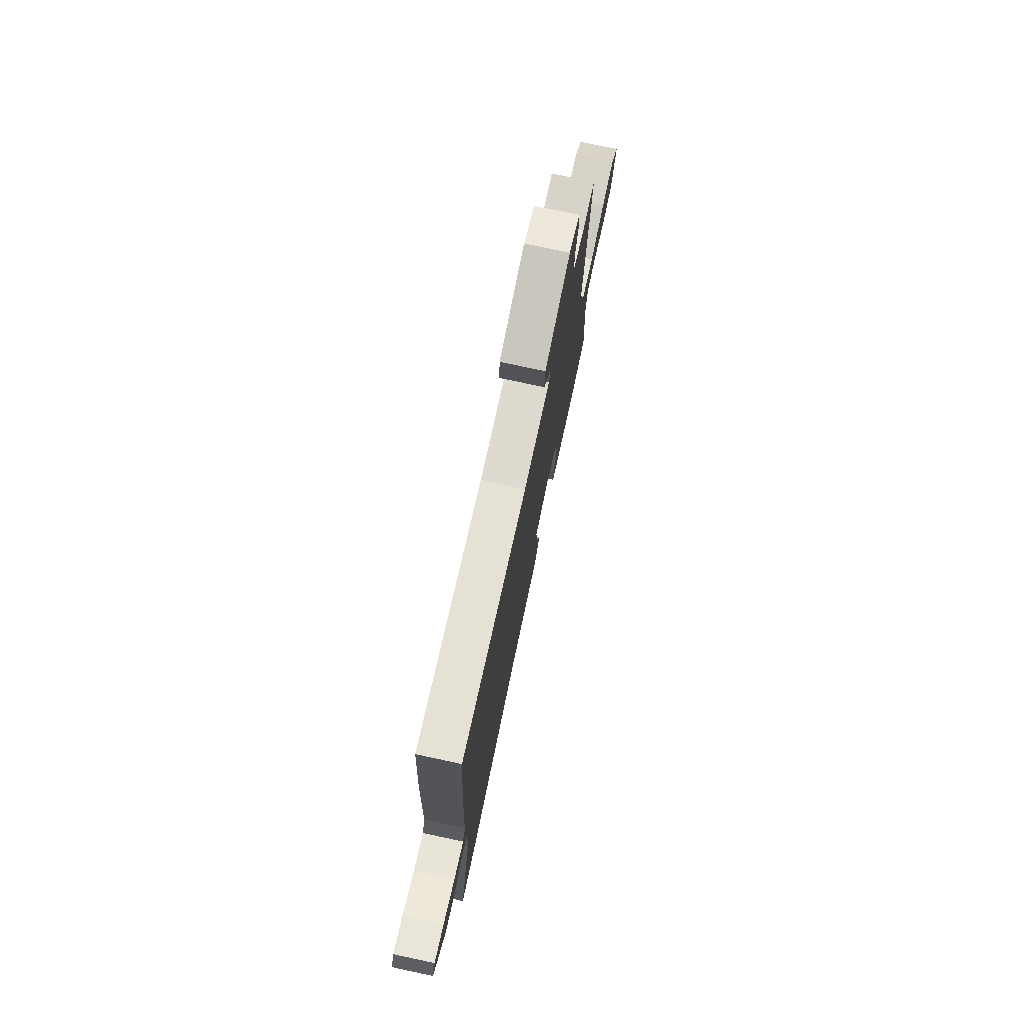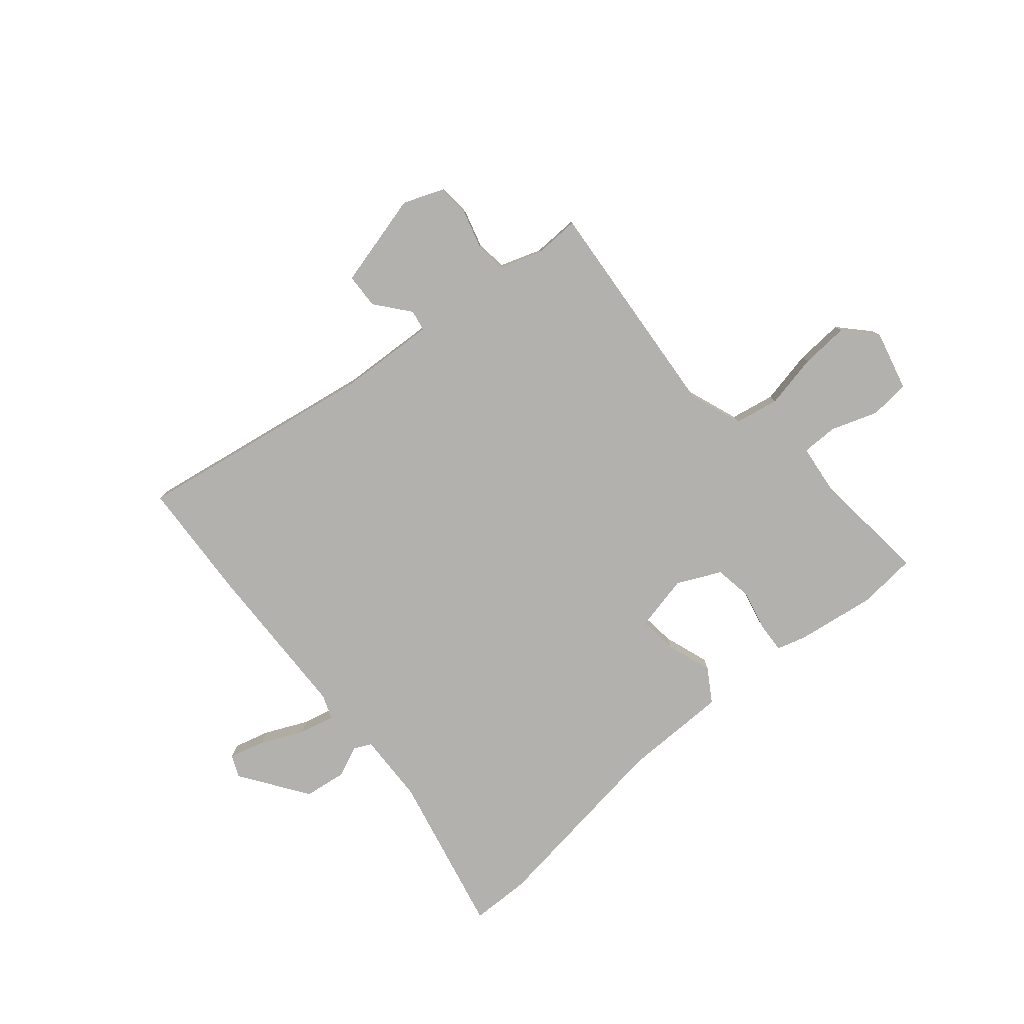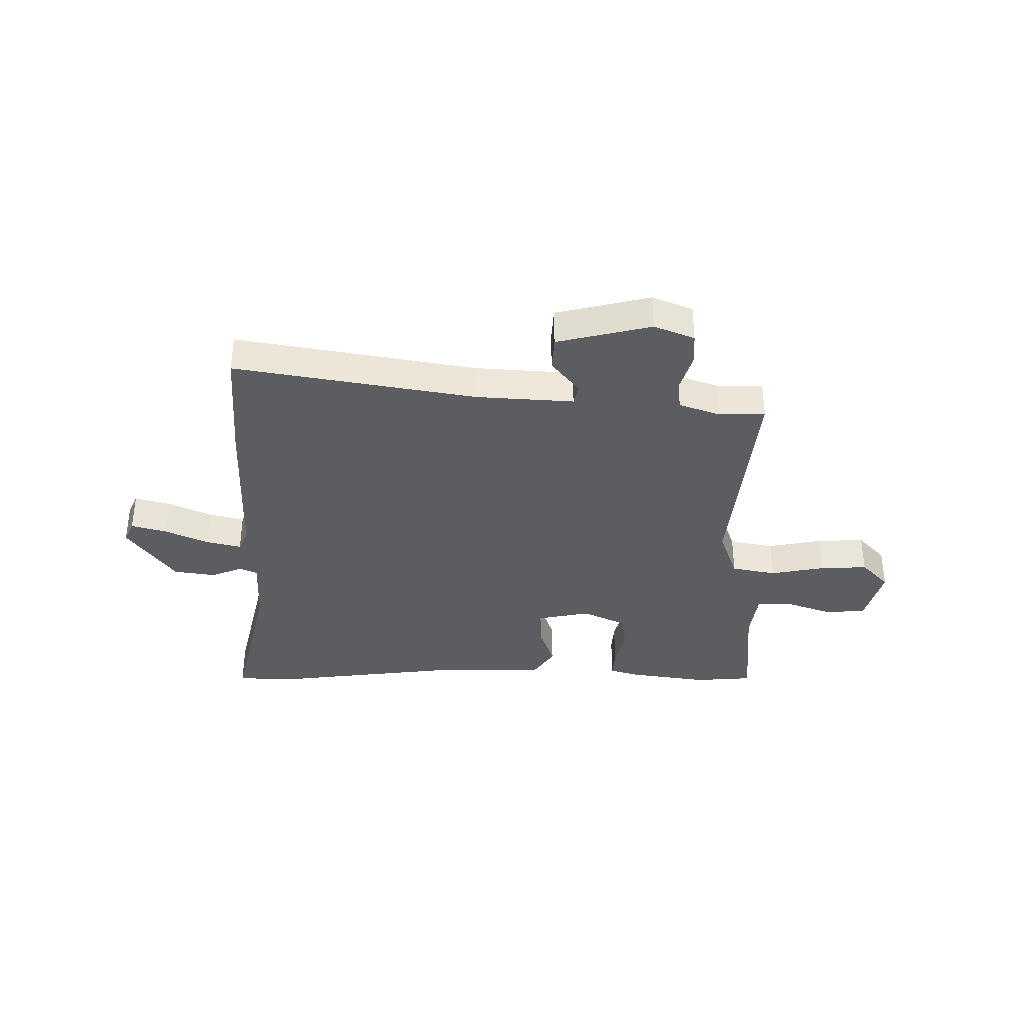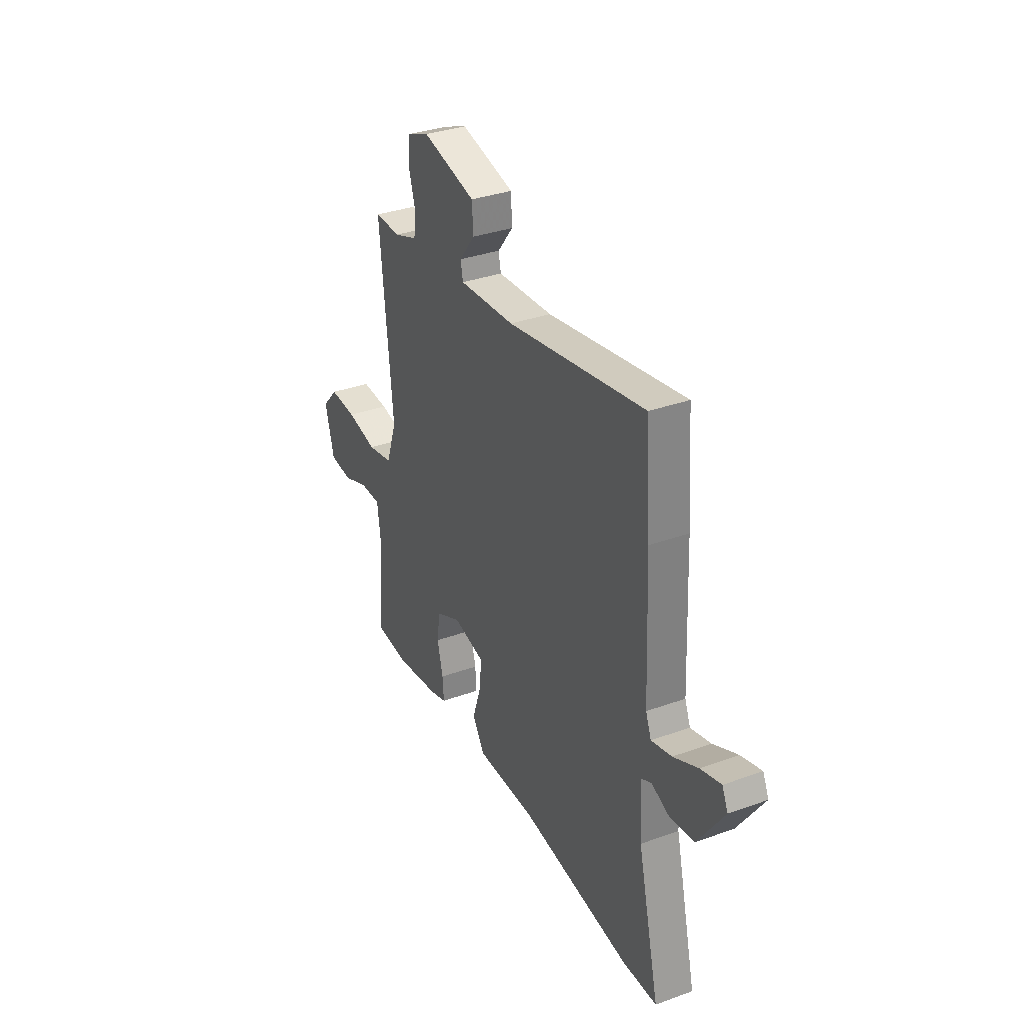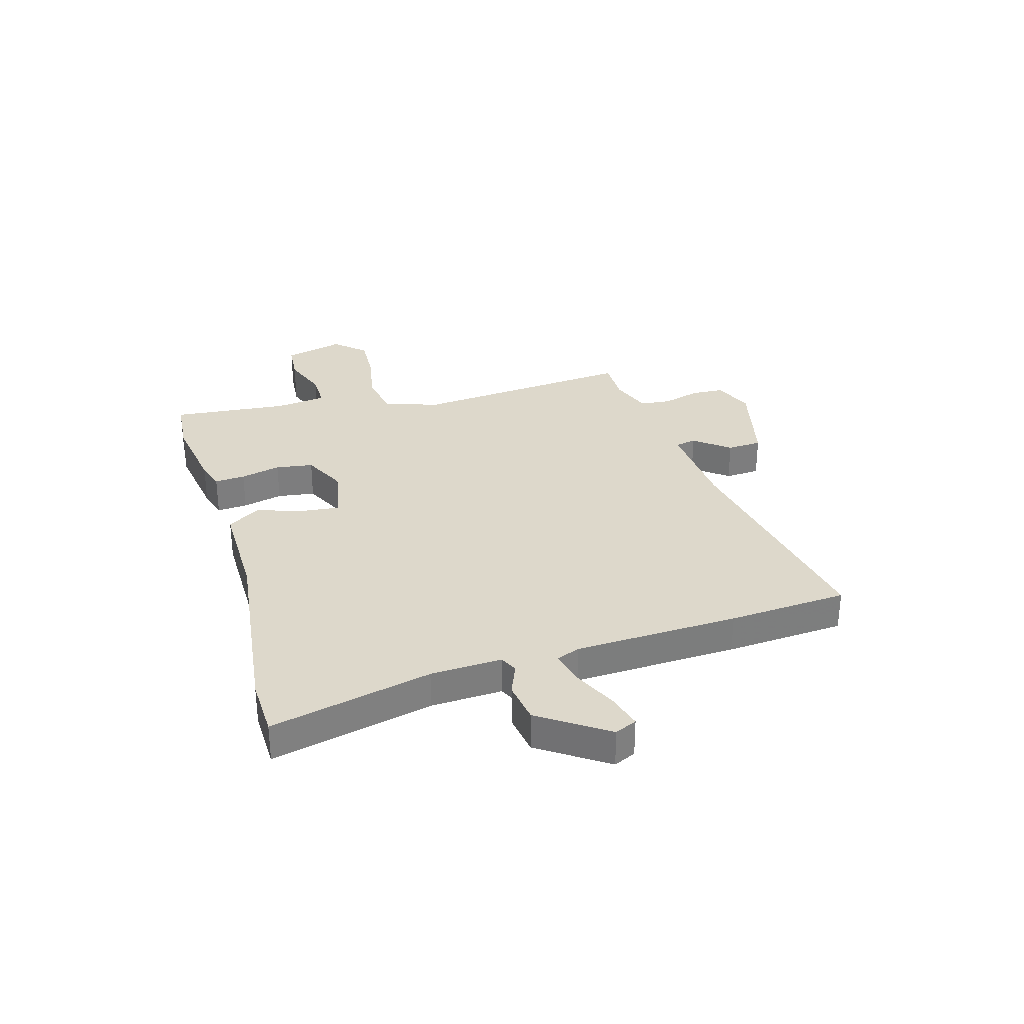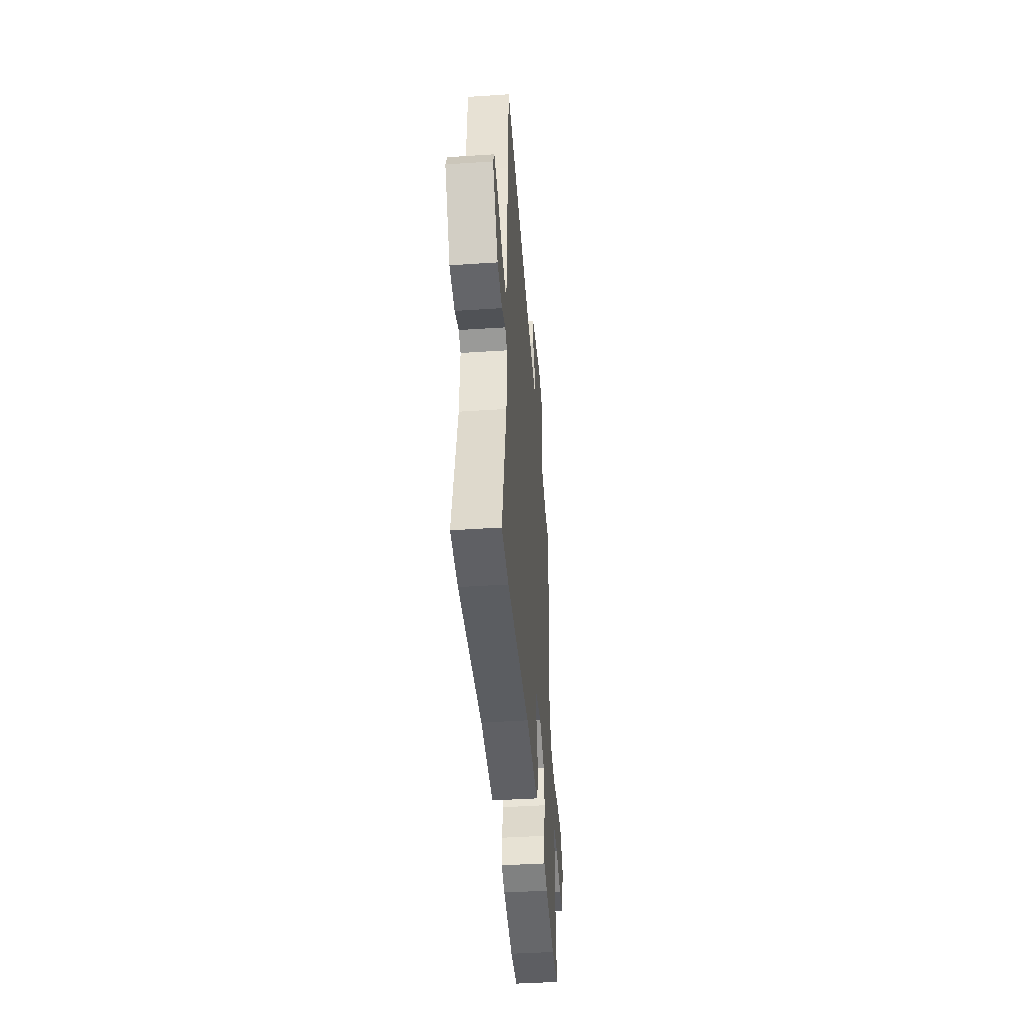
<metadata>
{"format":"obj","ext":"obj","renderer":"f3d","projection":"perspective","resolution":1024,"background":"white","views":[{"elev":75.2,"azim":-78.0,"up":"+Z"},{"elev":-79.3,"azim":41.1,"up":"+Y"},{"elev":-35.8,"azim":-0.1,"up":"+Y"},{"elev":34.0,"azim":-116.0,"up":"+Z"},{"elev":31.2,"azim":-105.9,"up":"+Y"},{"elev":-43.0,"azim":-85.5,"up":"+Z"}]}
</metadata>
<code>
v 0.566 0.07 -0.495
v 0.457 0.07 -0.503
v 0.308 0.07 -0.479
v 0.254 0.07 -0.462
v 0.258 0.07 -0.405
v 0.277 0.07 -0.33
v 0.267 0.07 -0.26
v 0.186 0.07 -0.22
v 0.081 0.07 -0.241
v 0.088 0.07 -0.314
v 0.116 0.07 -0.399
v 0.076 0.07 -0.46
v -0.122 0.07 -0.458
v -0.484 0.07 -0.501
v -0.596 0.07 -0.497
v -0.524 0.07 -0.196
v -0.517 0.07 -0.063
v -0.549 0.07 -0.047
v -0.609 0.07 -0.071
v -0.687 0.07 -0.059
v -0.772 0.07 0.067
v -0.753 0.07 0.108
v -0.687 0.07 0.089
v -0.607 0.07 0.051
v -0.541 0.07 0.034
v -0.523 0.07 0.079
v -0.509 0.07 0.384
v -0.492 0.07 0.607
v -0.044 0.07 0.525
v 0.138 0.07 0.512
v 0.146 0.07 0.551
v 0.095 0.07 0.616
v 0.099 0.07 0.681
v 0.275 0.07 0.723
v 0.35 0.07 0.692
v 0.353 0.07 0.631
v 0.332 0.07 0.561
v 0.337 0.07 0.502
v 0.414 0.07 0.474
v 0.5 0.07 0.475
v 0.458 0.07 0.055
v 0.493 0.07 -0.045
v 0.576 0.07 -0.062
v 0.677 0.07 -0.043
v 0.767 0.07 -0.039
v 0.819 0.07 -0.096
v 0.789 0.07 -0.208
v 0.714 0.07 -0.214
v 0.627 0.07 -0.182
v 0.56 0.07 -0.181
v 0.547 0.07 -0.277
v 0.566 0 -0.495
v 0.457 0 -0.503
v 0.308 0 -0.479
v 0.254 0 -0.462
v 0.258 0 -0.405
v 0.277 0 -0.33
v 0.267 0 -0.26
v 0.186 0 -0.22
v 0.081 0 -0.241
v 0.088 0 -0.314
v 0.116 0 -0.399
v 0.076 0 -0.46
v -0.122 0 -0.458
v -0.484 0 -0.501
v -0.596 0 -0.497
v -0.524 0 -0.196
v -0.517 0 -0.063
v -0.549 0 -0.047
v -0.609 0 -0.071
v -0.687 0 -0.059
v -0.772 0 0.067
v -0.753 0 0.108
v -0.687 0 0.089
v -0.607 0 0.051
v -0.541 0 0.034
v -0.523 0 0.079
v -0.509 0 0.384
v -0.492 0 0.607
v -0.044 0 0.525
v 0.138 0 0.512
v 0.146 0 0.551
v 0.095 0 0.616
v 0.099 0 0.681
v 0.275 0 0.723
v 0.35 0 0.692
v 0.353 0 0.631
v 0.332 0 0.561
v 0.337 0 0.502
v 0.414 0 0.474
v 0.5 0 0.475
v 0.458 0 0.055
v 0.493 0 -0.045
v 0.576 0 -0.062
v 0.677 0 -0.043
v 0.767 0 -0.039
v 0.819 0 -0.096
v 0.789 0 -0.208
v 0.714 0 -0.214
v 0.627 0 -0.182
v 0.56 0 -0.181
v 0.547 0 -0.277
f 47 48 49
f 46 47 49
f 45 46 49
f 44 45 49
f 43 44 49
f 42 43 49 50
f 39 40 41
f 38 39 41
f 35 36 37
f 34 35 37
f 33 34 37
f 32 33 37
f 31 32 37
f 30 31 37 38
f 26 27 28 29
f 25 26 29 30
f 22 23 24
f 21 22 24
f 20 21 24
f 19 20 24
f 18 19 24
f 17 18 24 25
f 13 14 15 16
f 13 16 17
f 12 13 17
f 11 12 17
f 10 11 17
f 9 10 17 25
f 4 5 6
f 3 4 6
f 2 3 6
f 1 2 6
f 51 1 6
f 51 6 7
f 50 51 7
f 42 50 7
f 30 38 41
f 25 30 41
f 9 25 41
f 8 9 41
f 7 8 41 42
f 100 99 98
f 100 98 97
f 100 97 96
f 100 96 95
f 100 95 94
f 101 100 94 93
f 92 91 90
f 92 90 89
f 88 87 86
f 88 86 85
f 88 85 84
f 88 84 83
f 88 83 82
f 89 88 82 81
f 80 79 78 77
f 81 80 77 76
f 75 74 73
f 75 73 72
f 75 72 71
f 75 71 70
f 75 70 69
f 76 75 69 68
f 67 66 65 64
f 68 67 64
f 68 64 63
f 68 63 62
f 68 62 61
f 76 68 61 60
f 57 56 55
f 57 55 54
f 57 54 53
f 57 53 52
f 57 52 102
f 58 57 102
f 58 102 101
f 58 101 93
f 92 89 81
f 92 81 76
f 92 76 60
f 92 60 59
f 93 92 59 58
f 1 52 53 2
f 2 53 54 3
f 3 54 55 4
f 4 55 56 5
f 5 56 57 6
f 6 57 58 7
f 7 58 59 8
f 8 59 60 9
f 9 60 61 10
f 10 61 62 11
f 11 62 63 12
f 12 63 64 13
f 13 64 65 14
f 14 65 66 15
f 15 66 67 16
f 16 67 68 17
f 17 68 69 18
f 18 69 70 19
f 19 70 71 20
f 20 71 72 21
f 21 72 73 22
f 22 73 74 23
f 23 74 75 24
f 24 75 76 25
f 25 76 77 26
f 26 77 78 27
f 27 78 79 28
f 28 79 80 29
f 29 80 81 30
f 30 81 82 31
f 31 82 83 32
f 32 83 84 33
f 33 84 85 34
f 34 85 86 35
f 35 86 87 36
f 36 87 88 37
f 37 88 89 38
f 38 89 90 39
f 39 90 91 40
f 40 91 92 41
f 41 92 93 42
f 42 93 94 43
f 43 94 95 44
f 44 95 96 45
f 45 96 97 46
f 46 97 98 47
f 47 98 99 48
f 48 99 100 49
f 49 100 101 50
f 50 101 102 51
f 51 102 52 1

</code>
